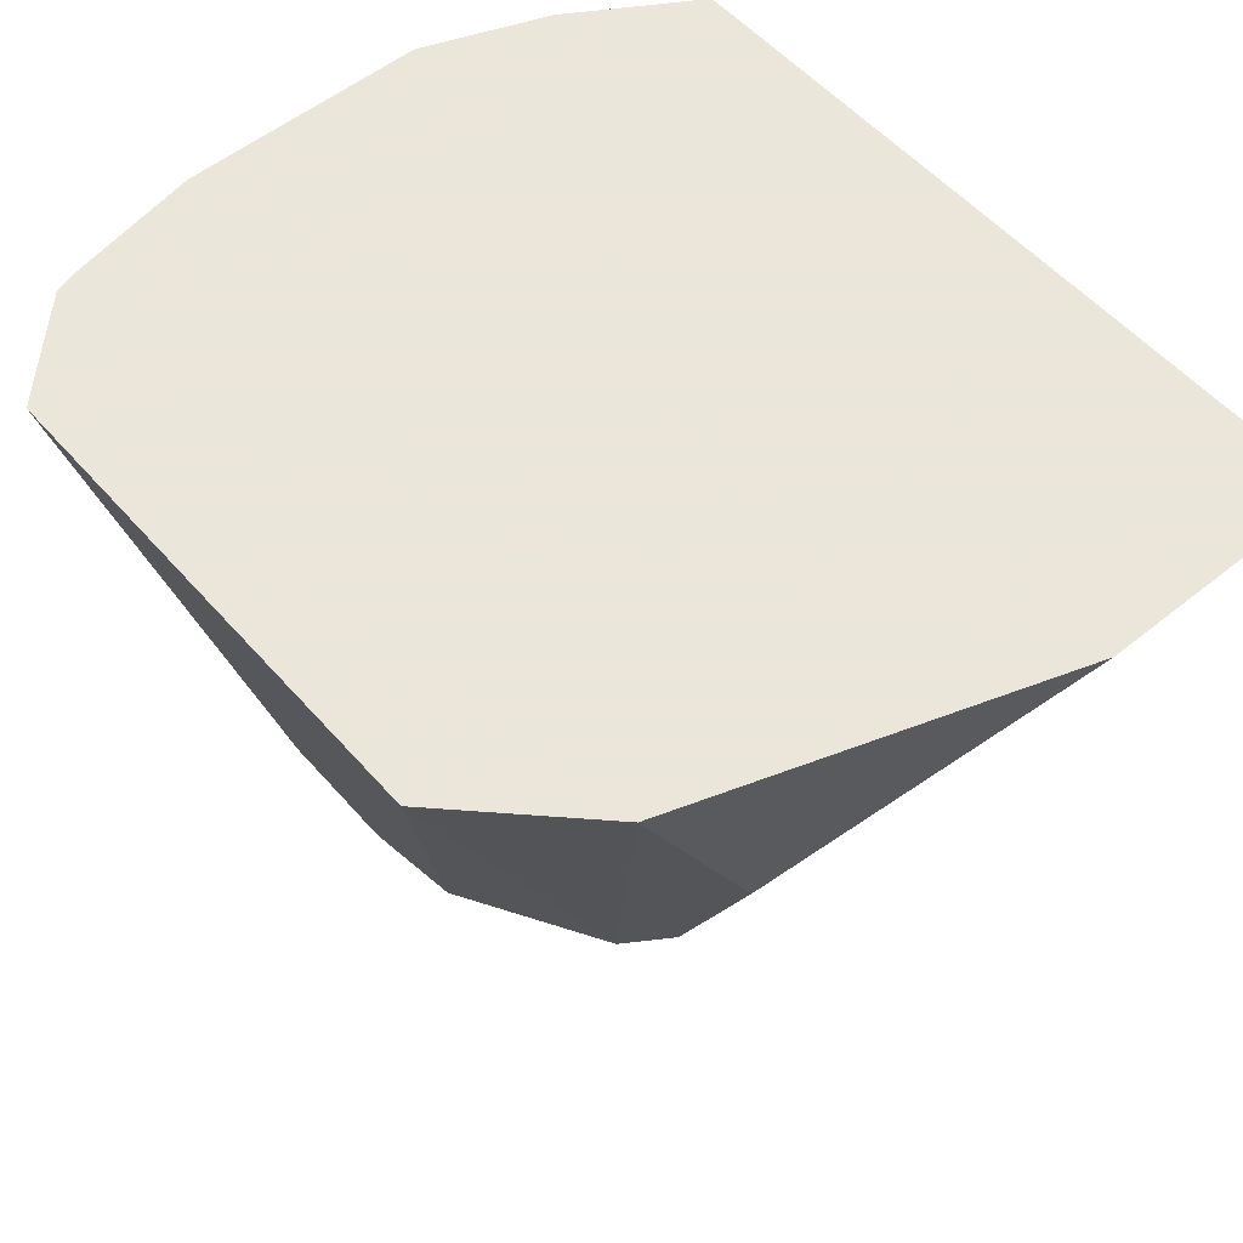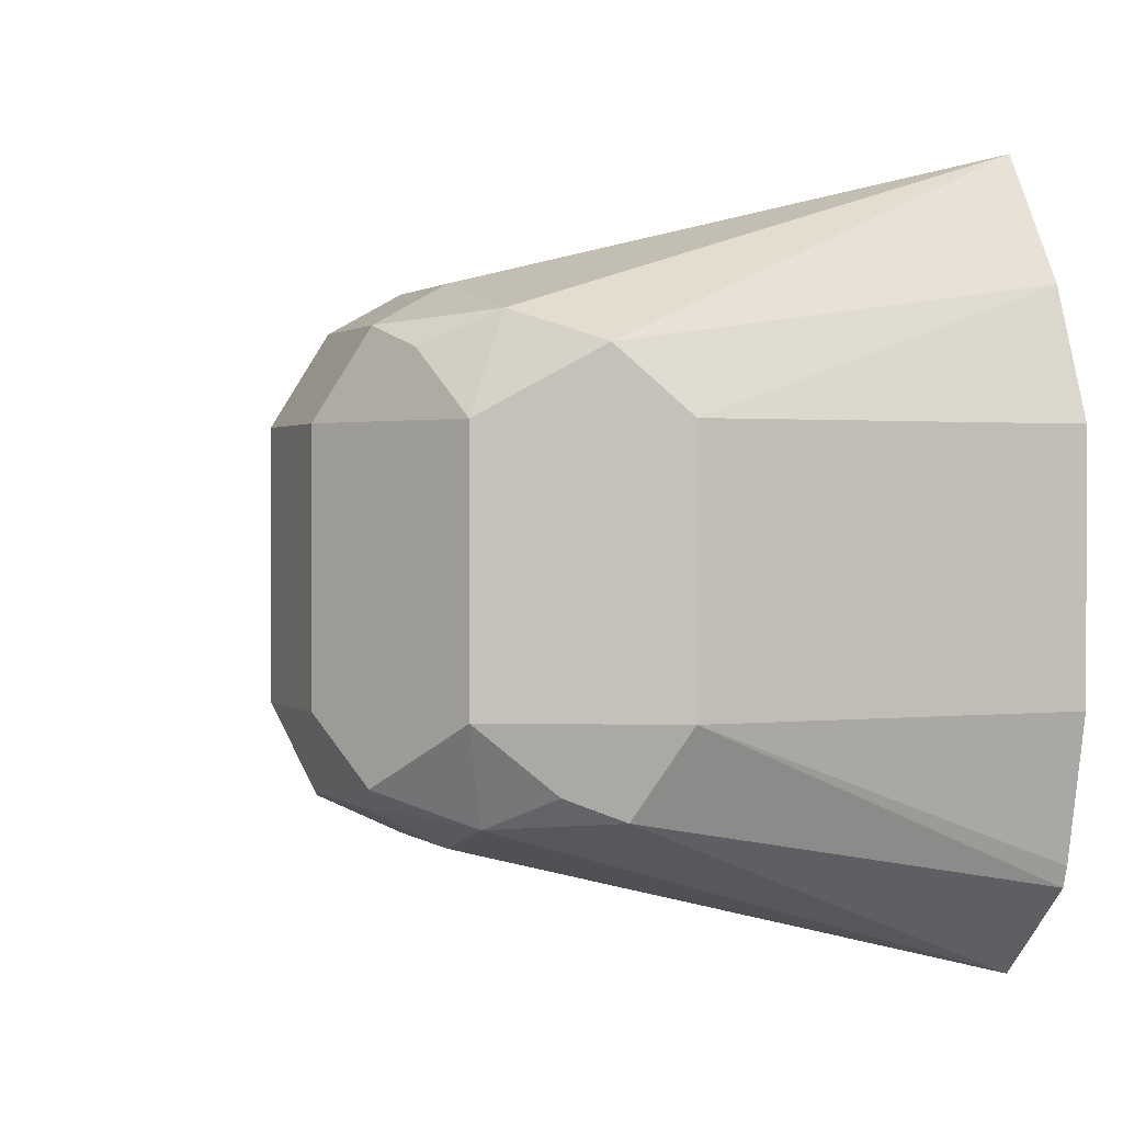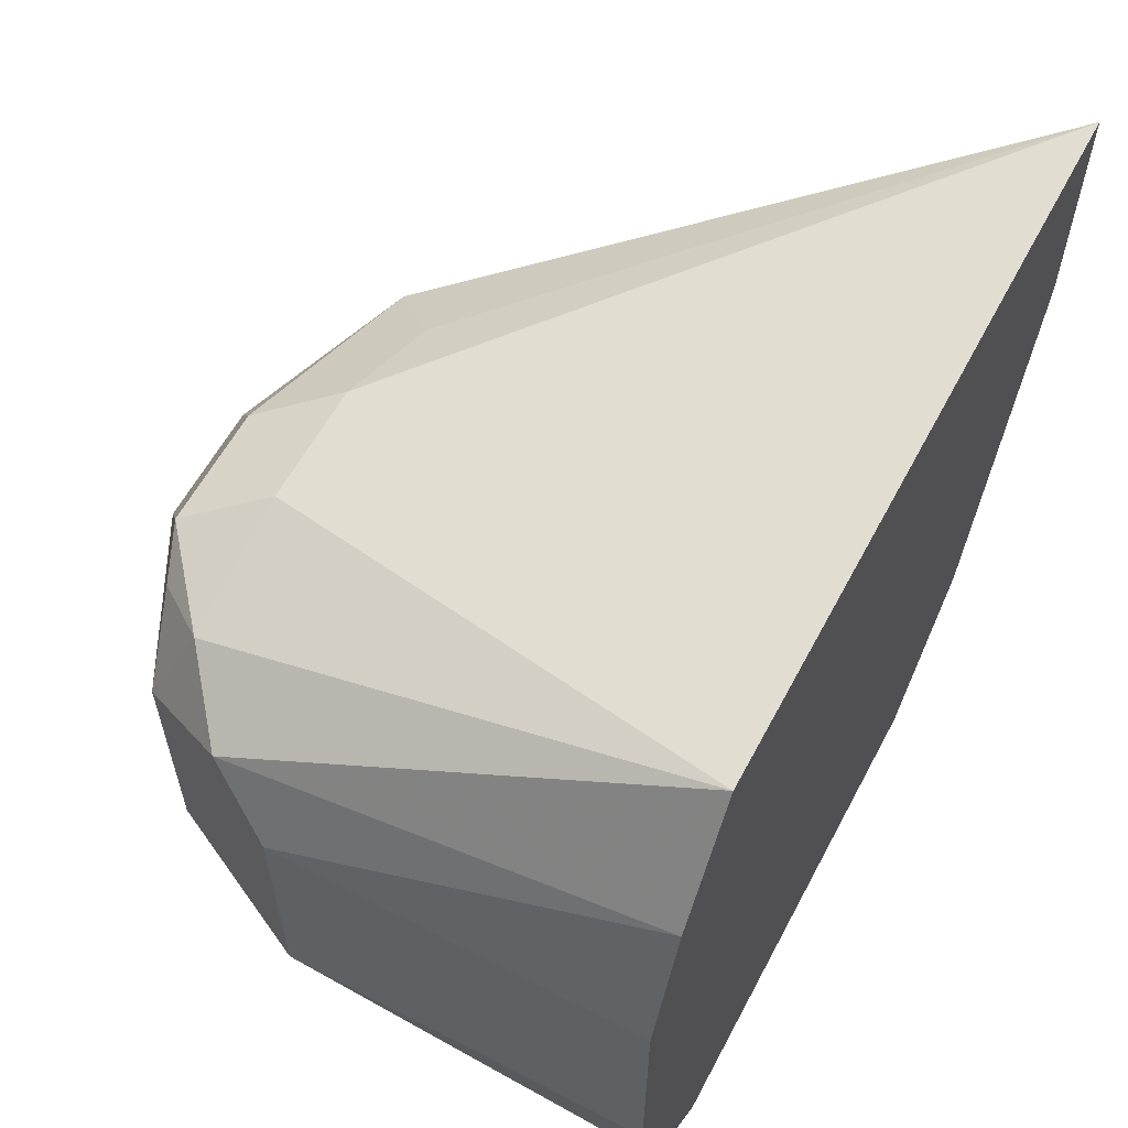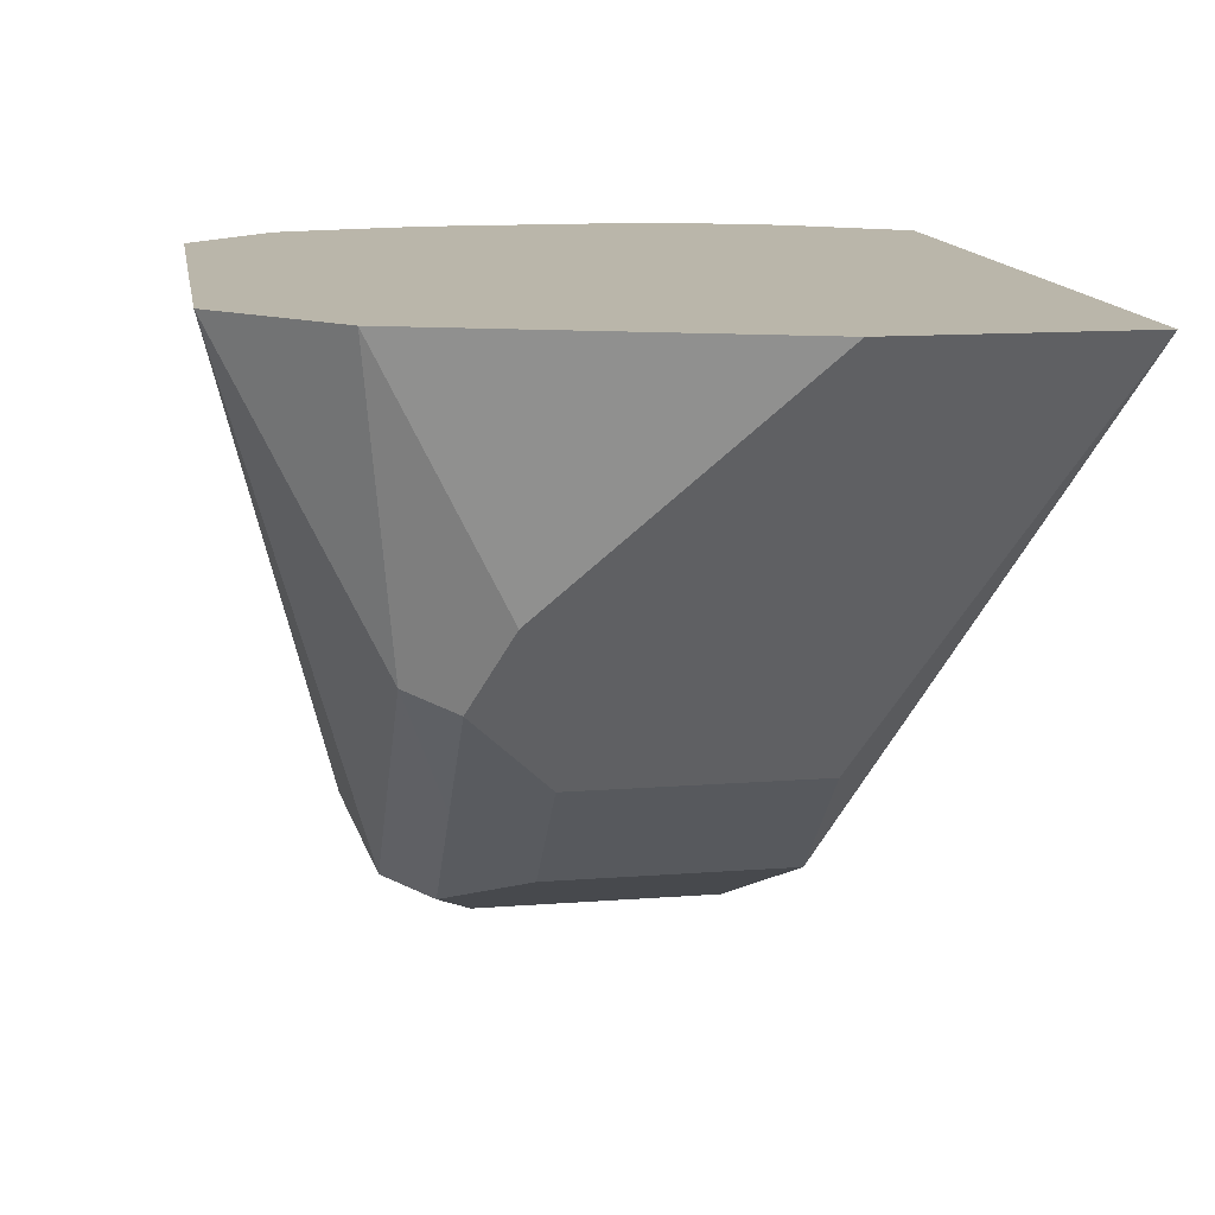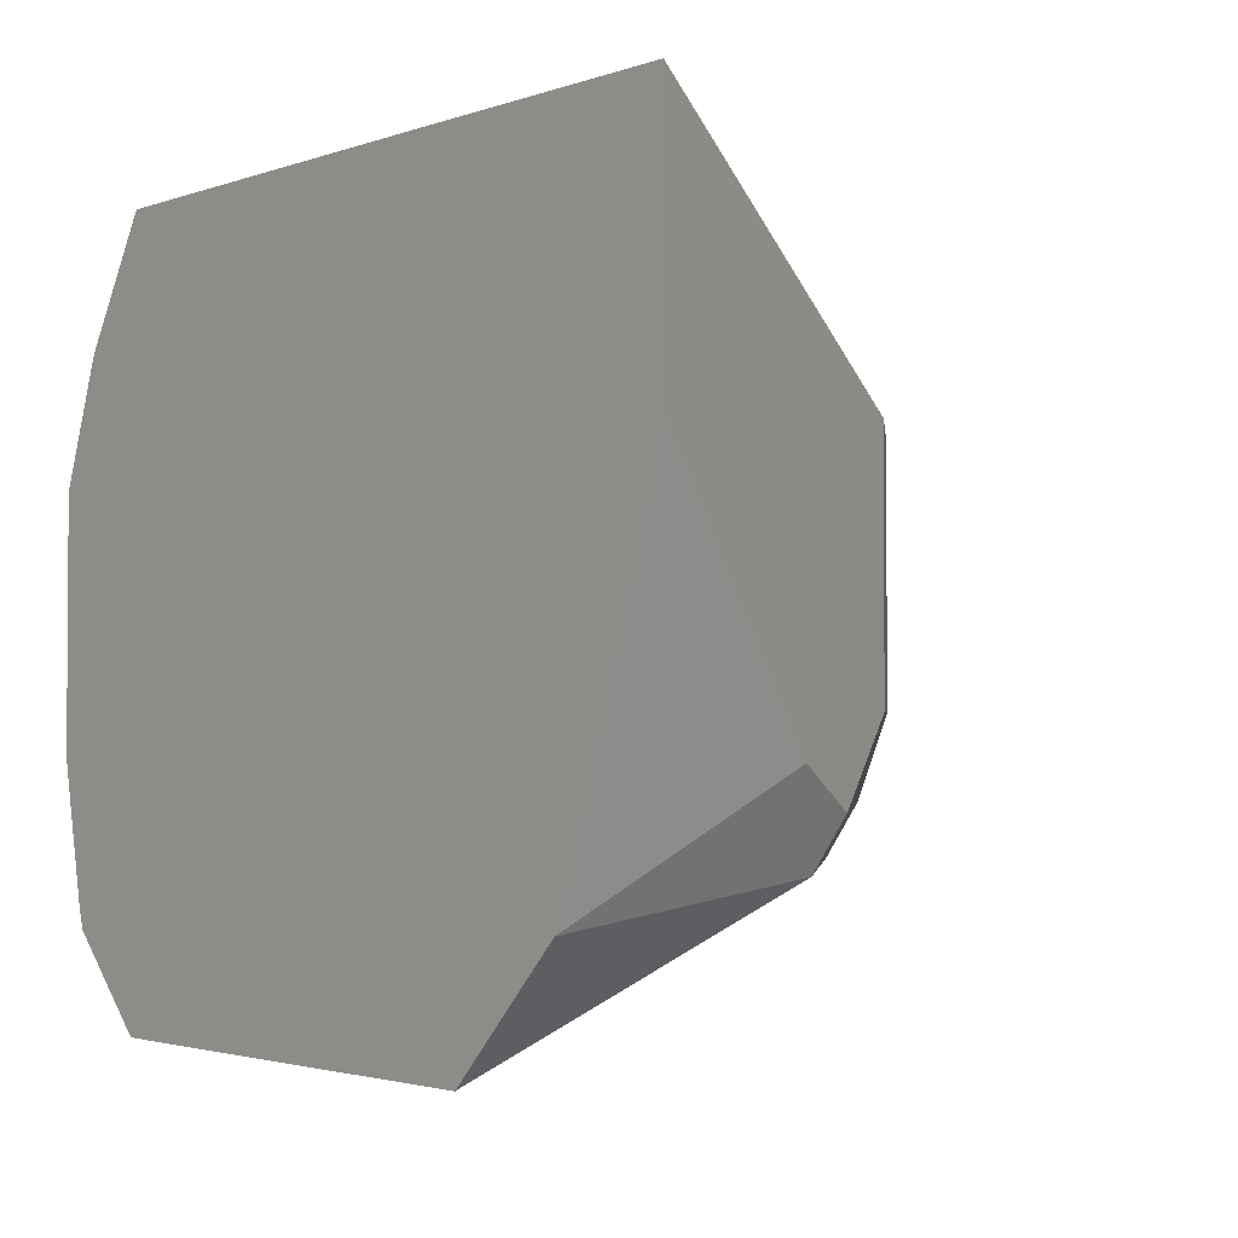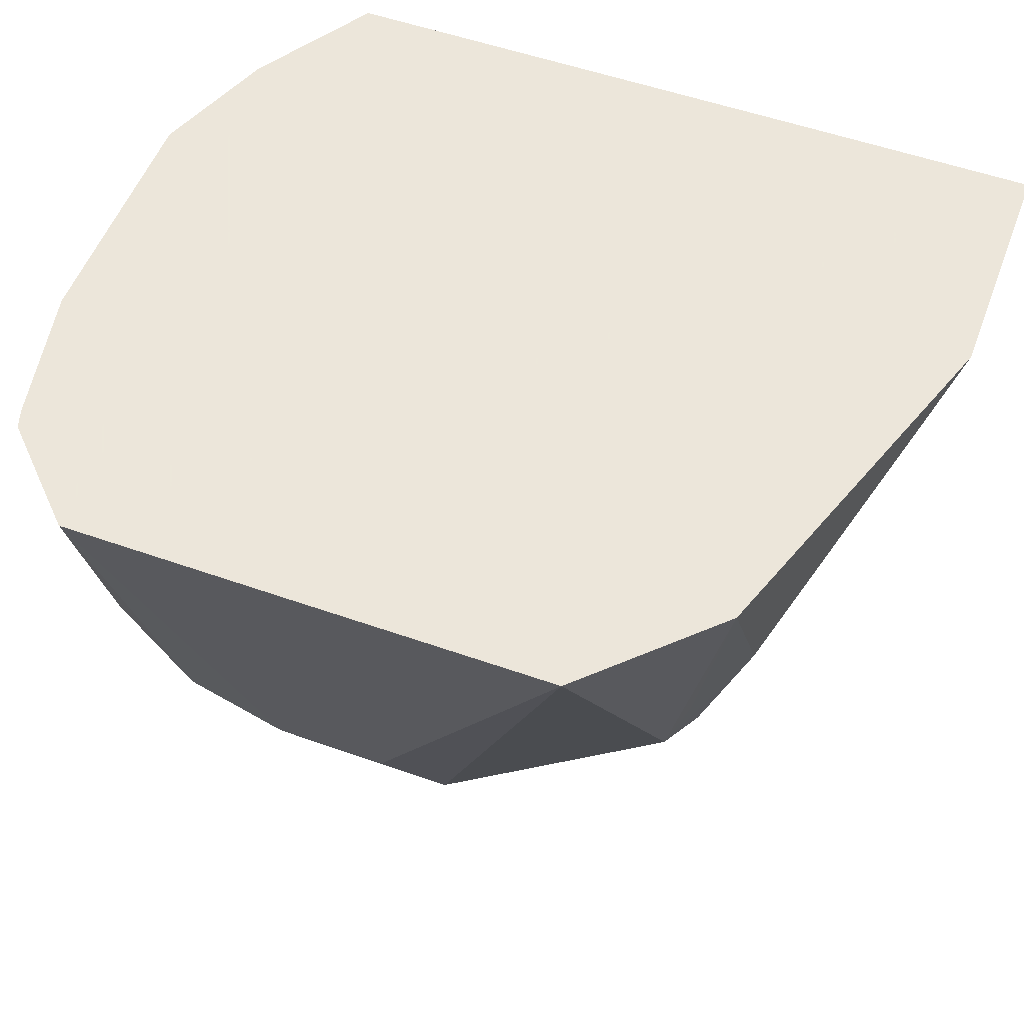
<metadata>
{"format":"obj","ext":"obj","renderer":"f3d","projection":"perspective","resolution":1024,"background":"white","views":[{"elev":55.0,"azim":-130.4,"up":"+Y"},{"elev":1.1,"azim":67.4,"up":"+Z"},{"elev":59.6,"azim":117.9,"up":"+Z"},{"elev":13.8,"azim":-99.5,"up":"+Y"},{"elev":-2.3,"azim":-128.9,"up":"+Z"},{"elev":54.2,"azim":-159.4,"up":"+Y"}]}
</metadata>
<code>
v 0.2049 -0.6003 0.571
v 0.2098 -0.6003 0.5759
v 0.2147 -0.6491 0.5905
v 0.205 -0.6607 0.5893
v 0.1903 -0.6588 0.5856
v 0.1756 -0.6003 0.571
v 0.2156 -0.6003 0.5817
v 0.2196 -0.6442 0.6003
v 0.2147 -0.654 0.6003
v 0.2099 -0.6637 0.6003
v 0.2123 -0.6552 0.593
v 0.1976 -0.6698 0.593
v 0.1903 -0.6686 0.5905
v 0.1684 -0.6662 0.5893
v 0.1757 -0.6588 0.5856
v 0.1464 -0.6003 0.5711
v 0.2164 -0.6003 0.584
v 0.2196 -0.6149 0.6003
v 0.2196 -0.6442 0.6296
v 0.2147 -0.654 0.6296
v 0.2099 -0.6637 0.6296
v 0.2001 -0.6686 0.6296
v 0.1903 -0.6735 0.6296
v 0.1903 -0.6735 0.6003
v 0.1757 -0.6735 0.6003
v 0.1757 -0.6686 0.5905
v 0.1659 -0.6686 0.5954
v 0.1391 -0.6369 0.5893
v 0.1318 -0.6003 0.5857
v 0.2196 -0.6003 0.6003
v 0.2159 -0.6515 0.6369
v 0.2196 -0.6149 0.6296
v 0.2141 -0.6003 0.6442
v 0.2068 -0.6588 0.6405
v 0.2013 -0.6662 0.6369
v 0.1952 -0.6686 0.6393
v 0.1757 -0.6735 0.6296
v 0.1562 -0.6637 0.6052
v 0.1513 -0.654 0.5954
v 0.1367 -0.6393 0.5954
v 0.1318 -0.6296 0.6003
v 0.1367 -0.6296 0.5905
v 0.1172 -0.6003 0.6296
v 0.2196 -0.6003 0.6149
v 0.205 -0.6003 0.6588
v 0.2196 -0.6003 0.6296
v 0.1903 -0.6588 0.6442
v 0.1806 -0.6686 0.6393
v 0.1684 -0.6662 0.6369
v 0.1562 -0.6637 0.6344
v 0.1415 -0.6491 0.6052
v 0.1318 -0.6296 0.6296
v 0.1172 -0.6003 0.6588
v 0.1464 -0.6003 0.6588
v 0.1757 -0.6588 0.6442
v 0.1635 -0.6564 0.6418
v 0.1415 -0.6491 0.6344
f 29 42 41
f 28 39 40
f 28 42 29
f 28 41 42
f 29 41 43
f 28 40 41
f 27 39 28
f 27 51 39
f 27 38 51
f 25 38 27
f 25 50 38
f 21 31 34
f 23 25 24
f 23 37 25
f 23 48 37
f 23 36 48
f 22 36 23
f 22 35 36
f 21 35 22
f 21 34 35
f 19 33 31
f 31 33 45
f 19 32 33
f 25 37 50
f 31 45 34
f 41 57 52
f 32 46 33
f 53 55 54
f 53 56 55
f 52 57 53
f 50 53 57
f 50 56 53
f 50 55 56
f 49 55 50
f 48 55 49
f 45 55 47
f 45 54 55
f 43 52 53
f 19 31 20
f 41 51 57
f 41 52 43
f 40 51 41
f 39 51 40
f 38 57 51
f 38 50 57
f 37 48 49
f 37 49 50
f 36 55 48
f 36 47 55
f 34 36 35
f 34 47 36
f 34 45 47
f 32 44 46
f 17 30 18
f 20 31 21
f 14 25 27
f 3 11 4
f 3 10 11
f 3 9 10
f 3 8 9
f 3 7 8
f 2 7 3
f 1 7 2
f 1 17 7
f 1 30 17
f 1 44 30
f 1 46 44
f 4 12 13
f 1 33 46
f 1 54 45
f 1 53 54
f 1 43 53
f 1 29 43
f 1 16 29
f 16 28 29
f 1 15 6
f 1 5 15
f 1 4 5
f 1 3 4
f 1 2 3
f 1 45 33
f 4 13 5
f 1 6 16
f 4 10 12
f 4 11 10
f 14 26 25
f 14 16 15
f 14 27 28
f 13 26 14
f 12 21 22
f 12 26 13
f 12 25 26
f 12 24 25
f 12 23 24
f 12 22 23
f 10 21 12
f 14 28 16
f 9 20 21
f 9 21 10
f 5 14 15
f 5 13 14
f 7 17 8
f 8 17 18
f 6 15 16
f 8 30 44
f 8 44 32
f 8 32 19
f 8 19 20
f 8 20 9
f 8 18 30

</code>
